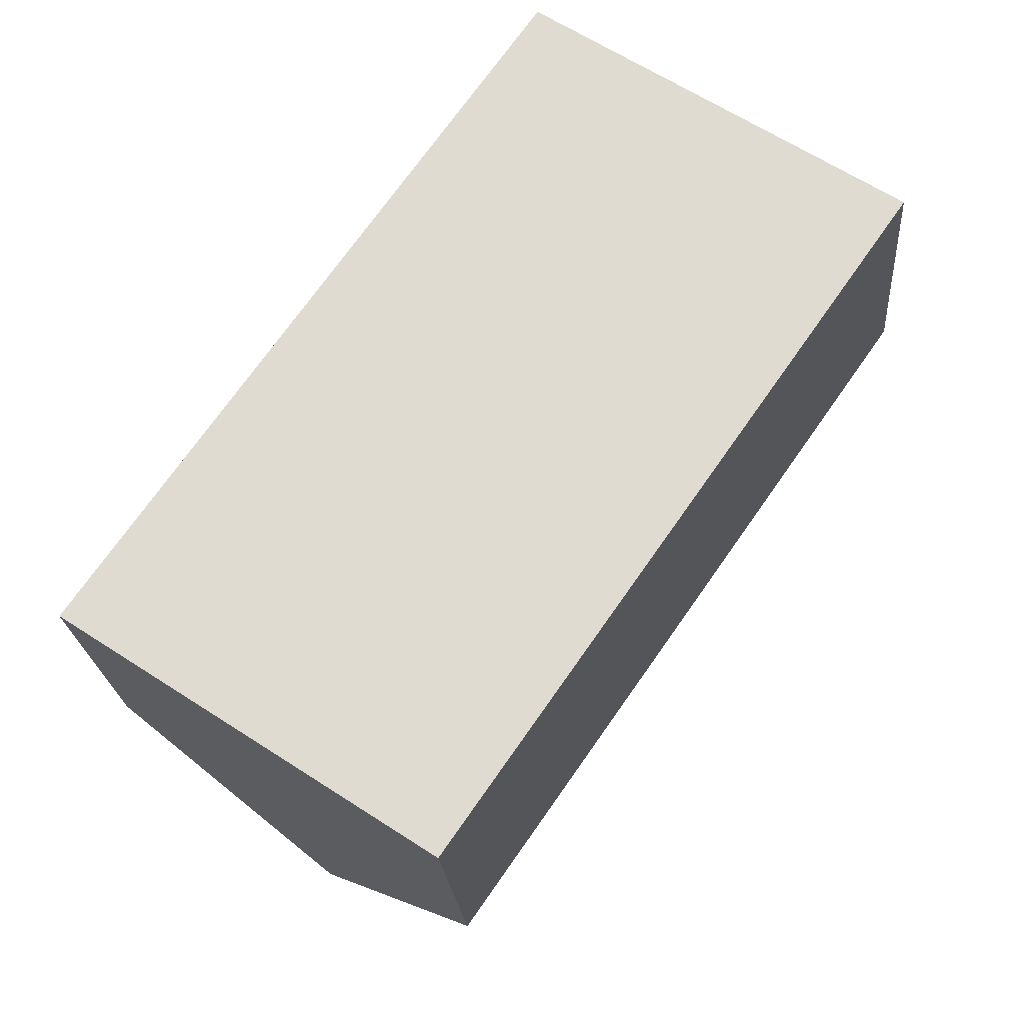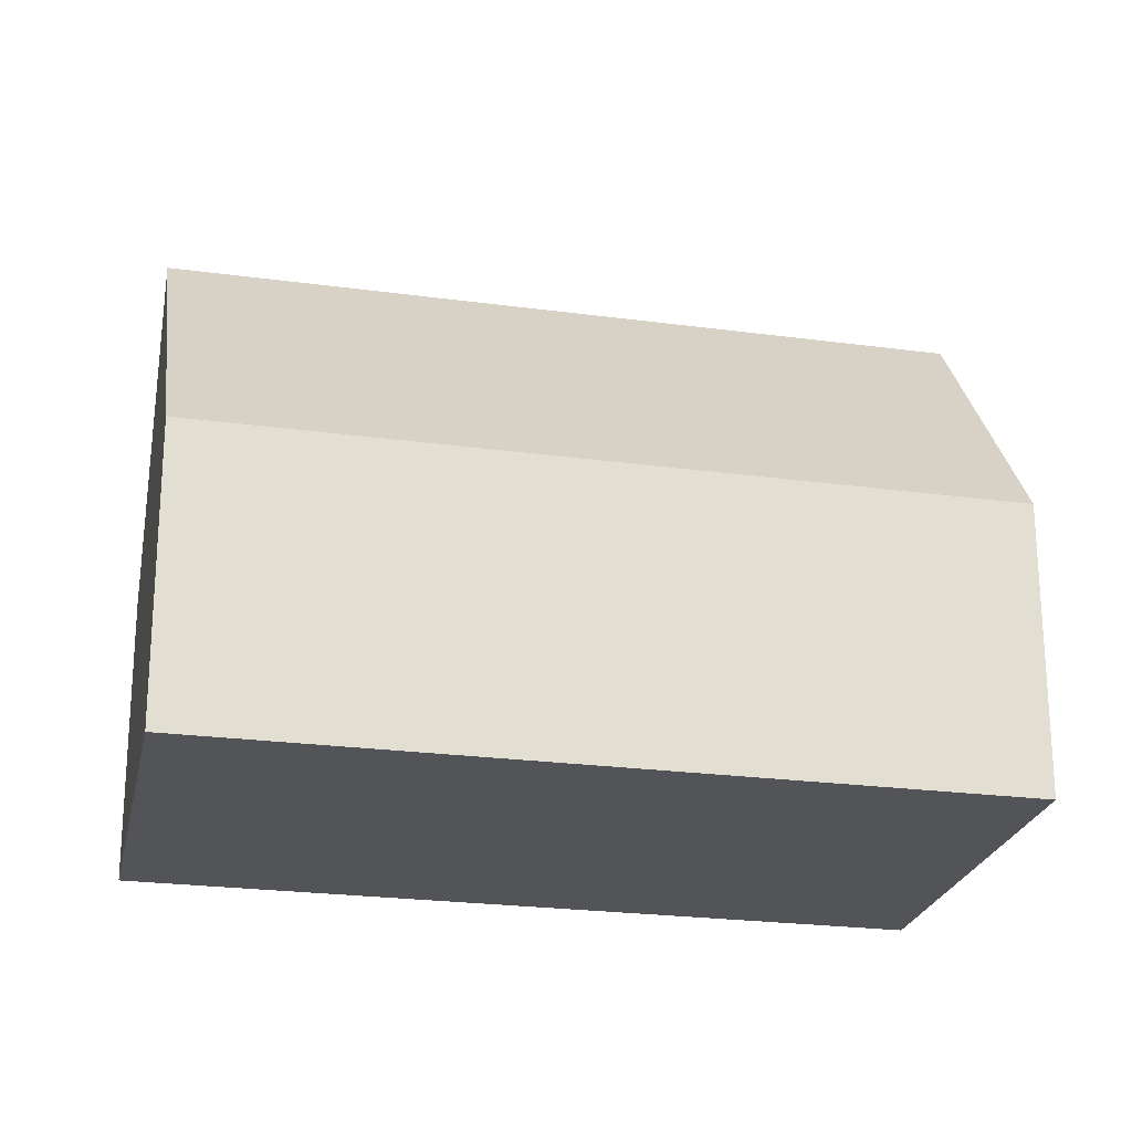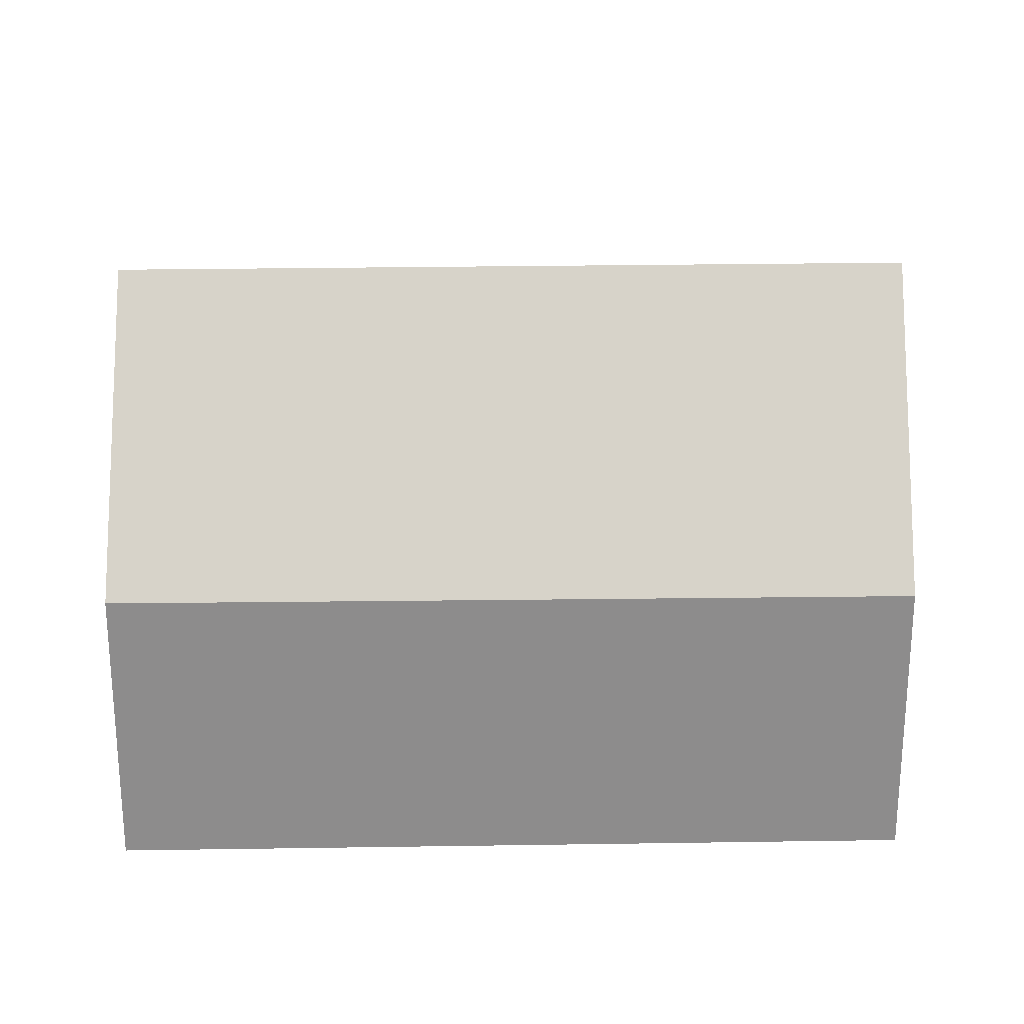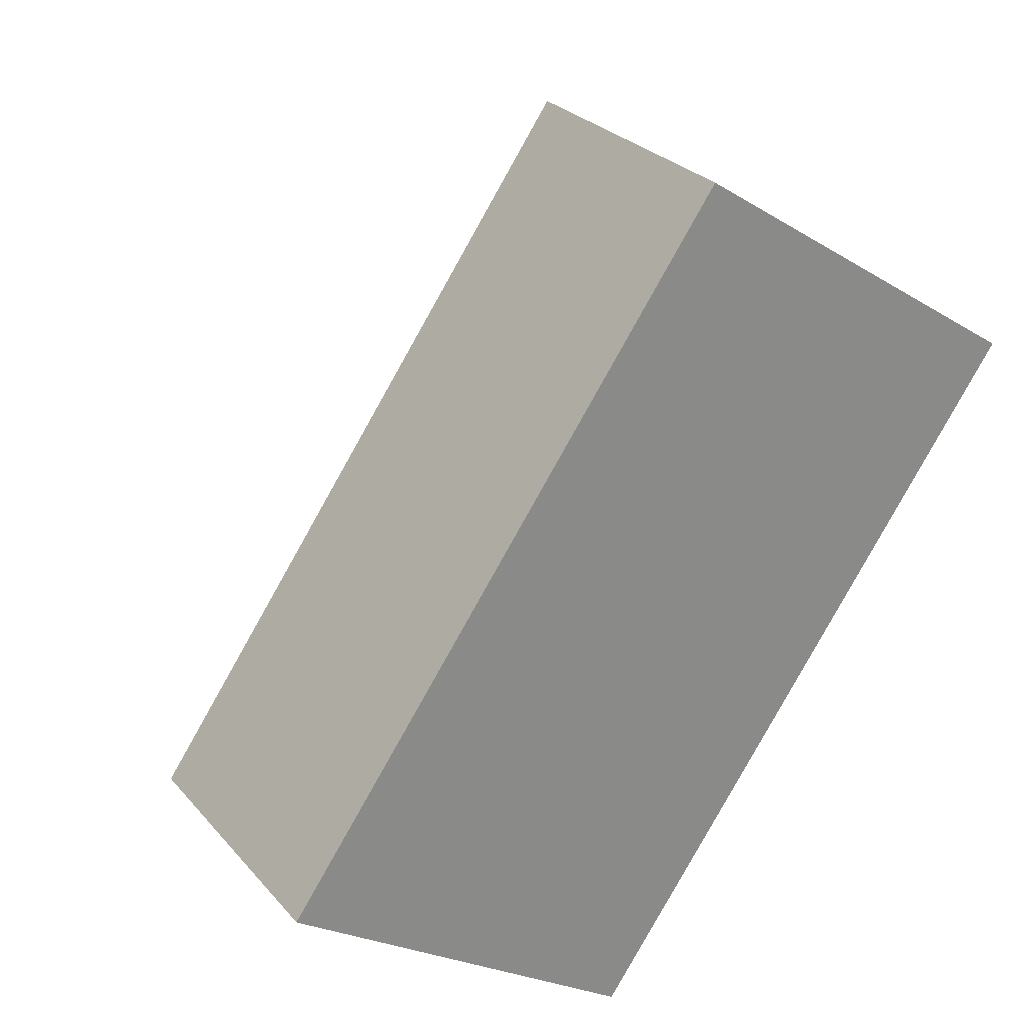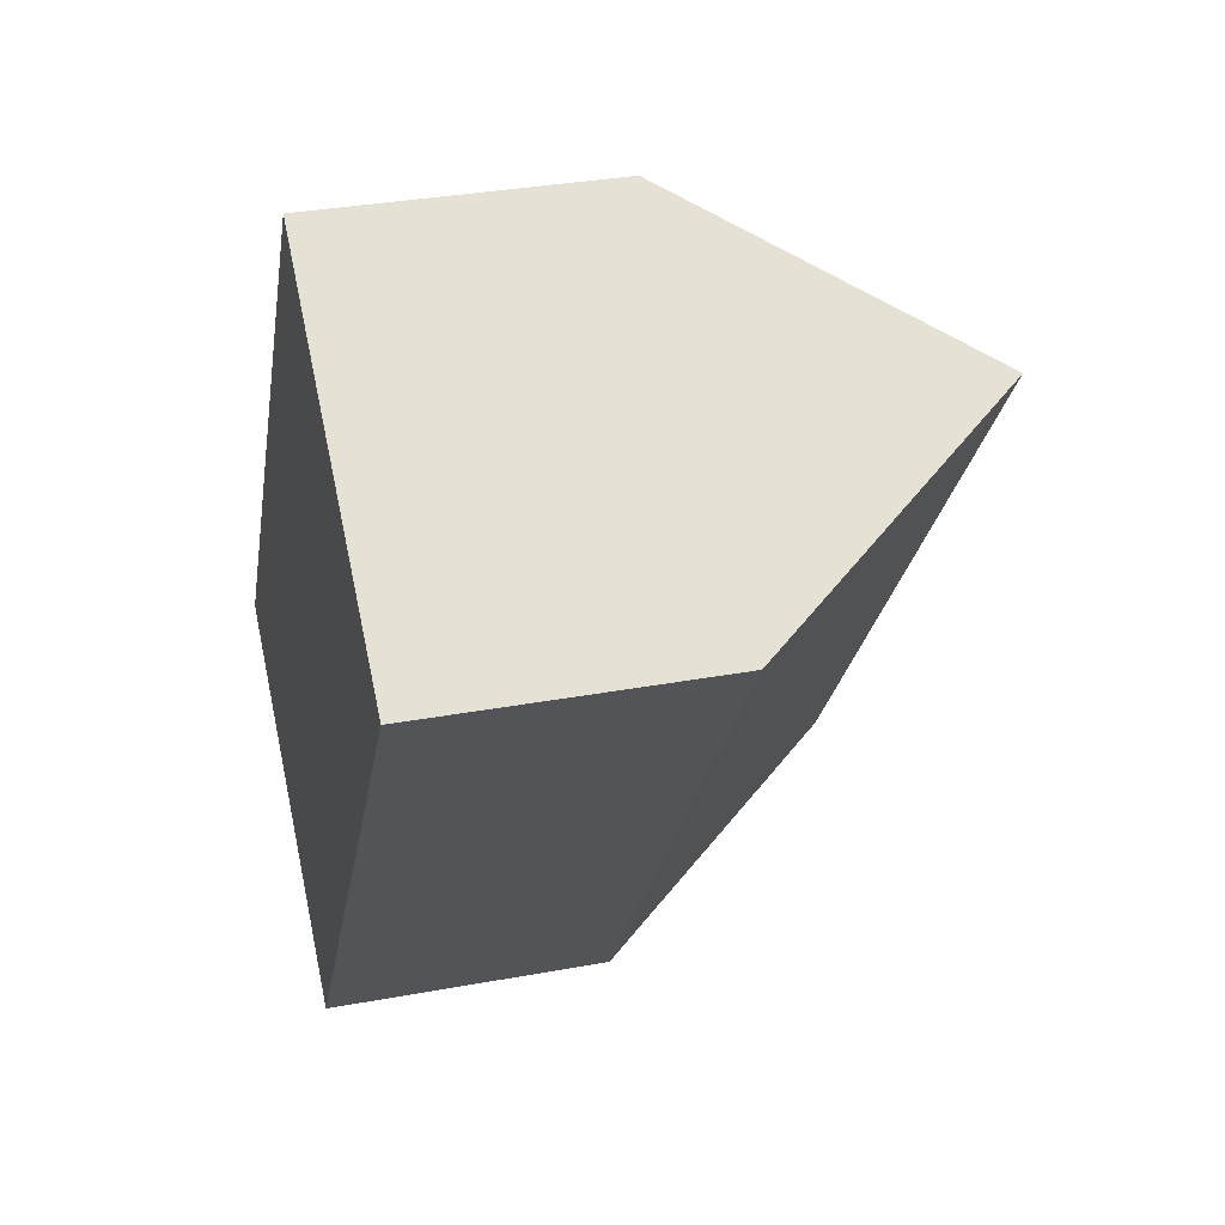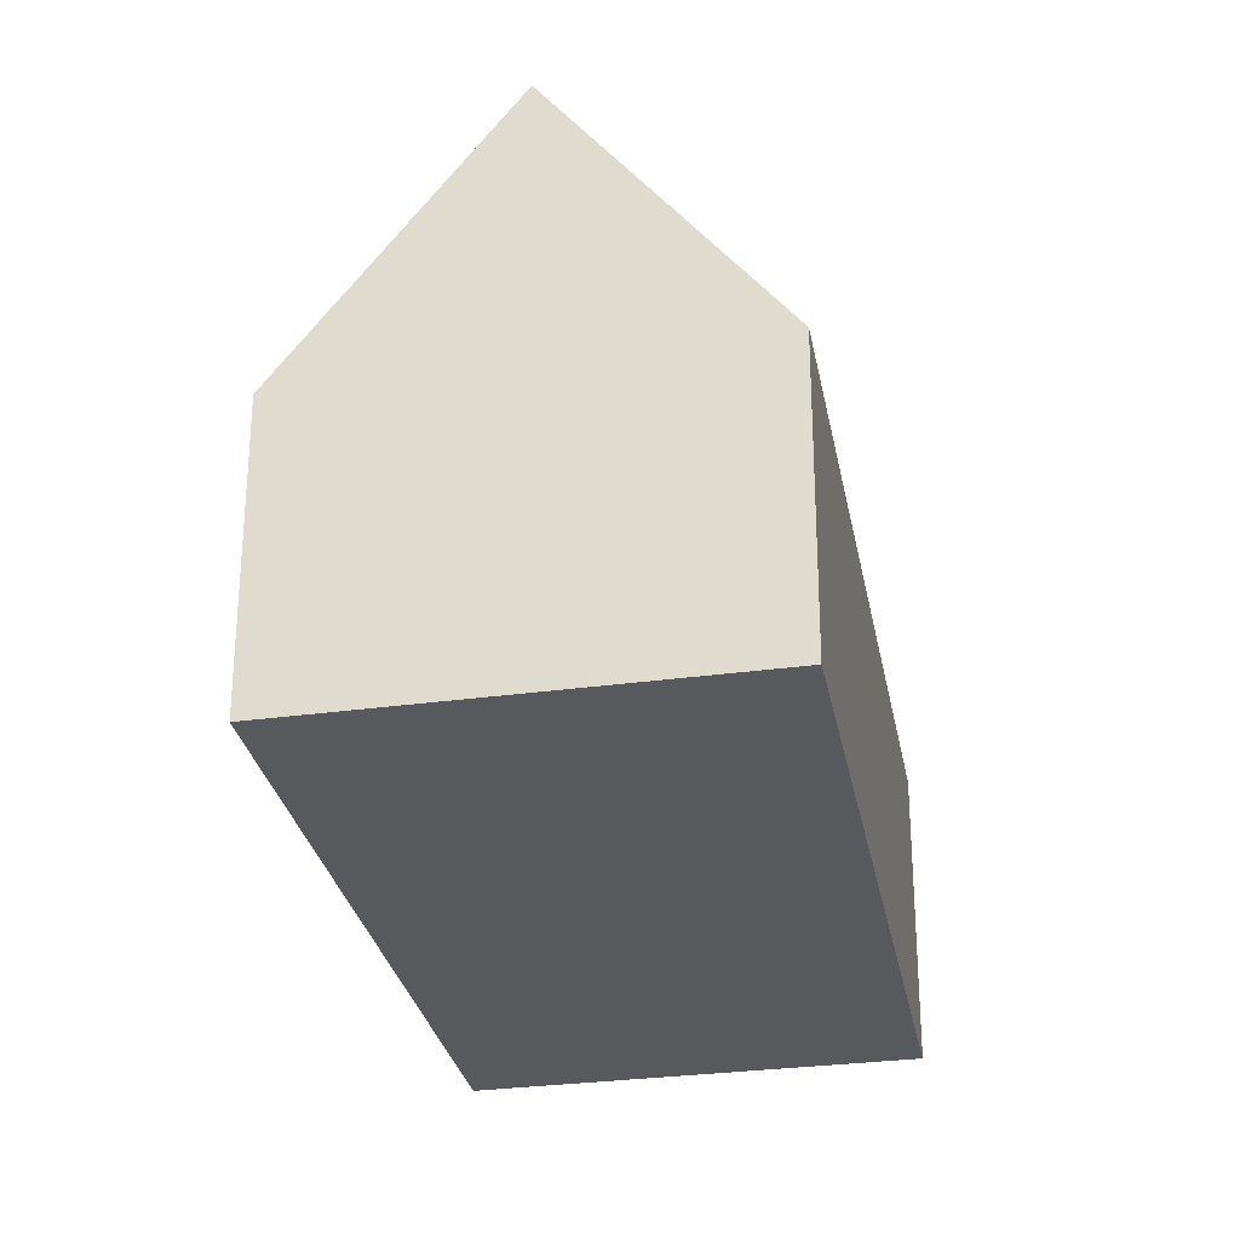
<metadata>
{"format":"obj","ext":"obj","renderer":"f3d","projection":"perspective","resolution":1024,"background":"white","views":[{"elev":-22.0,"azim":4.3,"up":"+Z"},{"elev":-23.2,"azim":112.0,"up":"+Y"},{"elev":25.8,"azim":123.5,"up":"+Y"},{"elev":27.2,"azim":-31.5,"up":"+Z"},{"elev":33.1,"azim":75.7,"up":"+Z"},{"elev":-29.0,"azim":-134.7,"up":"+Y"}]}
</metadata>
<code>
v  10.63 6.896 14.62
v  1.067 6.514 1.523
v  10.37 6.514 14.8
v  14.48 12.59 12.07
v  4.118 12.59 -2.724
v  0 6.514 3.989e-16
v  0.28 6.927 -0.186
v  13.26 6.508 1.704
v  18.59 6.534 9.346
v  8.254 6.488 -5.46
v  0 0 0
v  0.28 1.139e-17 -0.186
v  4.118 1.668e-16 -2.724
v  8.254 3.343e-16 -5.46
v  10.37 -9.061e-16 14.8
v  1.067 -9.326e-17 1.523
v  10.63 -8.955e-16 14.62
v  14.48 -7.389e-16 12.07
v  18.59 -5.723e-16 9.346
v  13.26 -1.043e-16 1.704
g defaultobject
f 1 2 3
f 2 1 4
f 2 4 5
f 2 5 6
f 6 5 7
f 8 4 9
f 4 8 5
f 5 8 10
f 7 11 6
f 11 7 5
f 11 5 10
f 11 10 12
f 12 10 13
f 13 10 14
f 11 2 6
f 2 11 3
f 3 11 15
f 15 11 16
f 1 9 4
f 9 1 3
f 9 3 15
f 9 15 17
f 9 17 18
f 9 18 19
f 19 8 9
f 8 19 20
f 8 20 10
f 10 20 14
f 16 17 15
f 17 16 18
f 18 16 19
f 19 16 11
f 19 11 12
f 19 12 13
f 19 13 20
f 20 13 14

</code>
